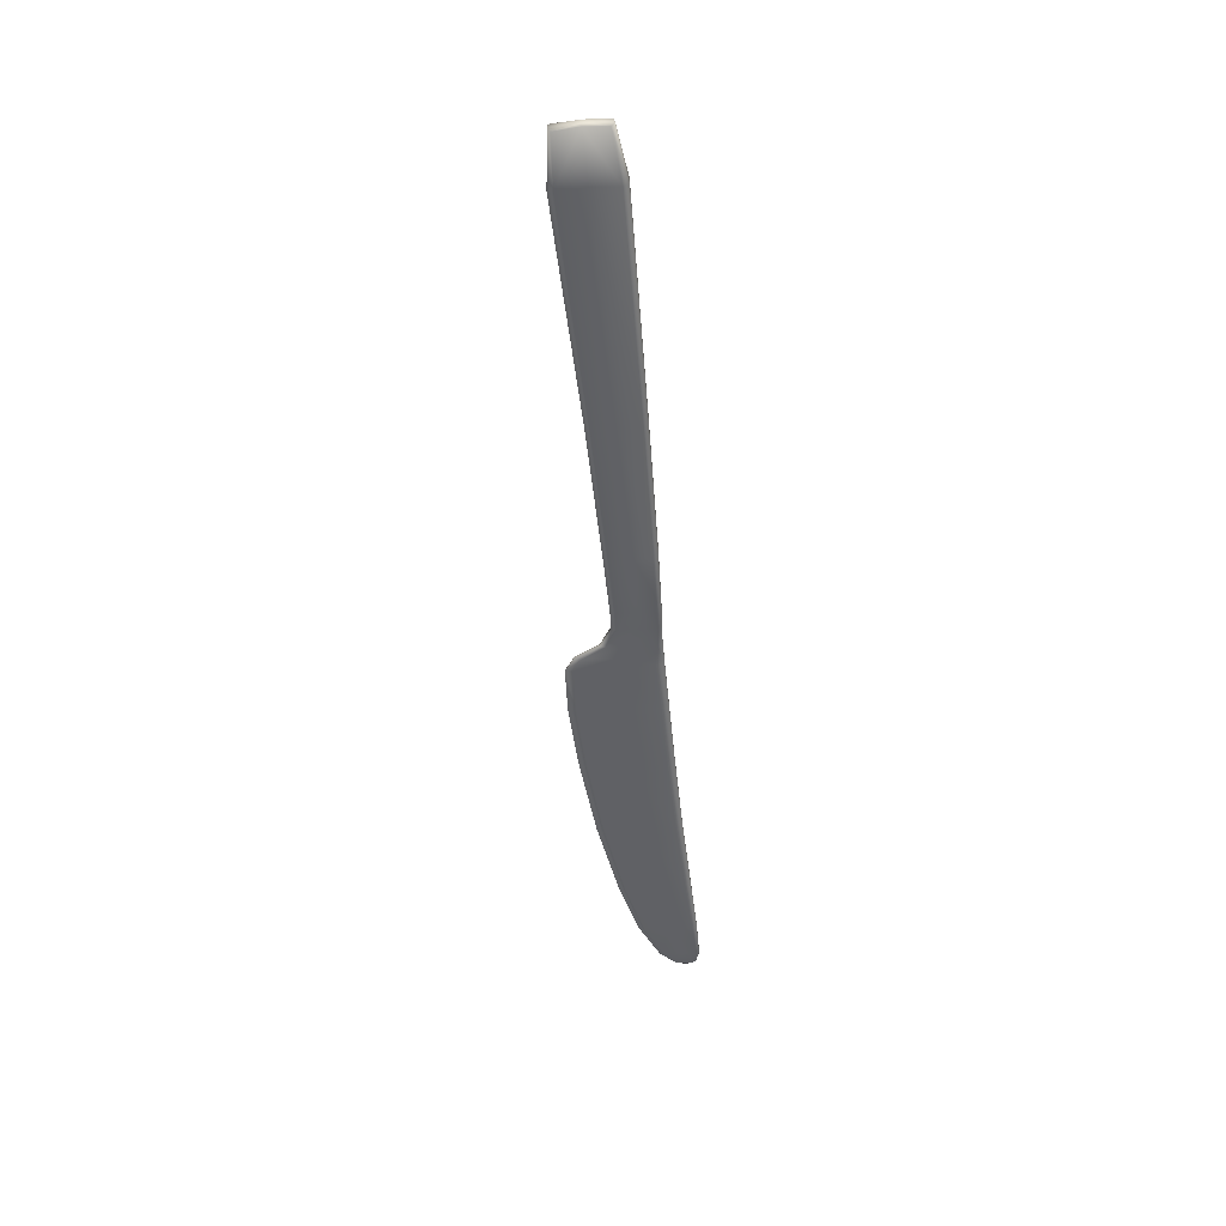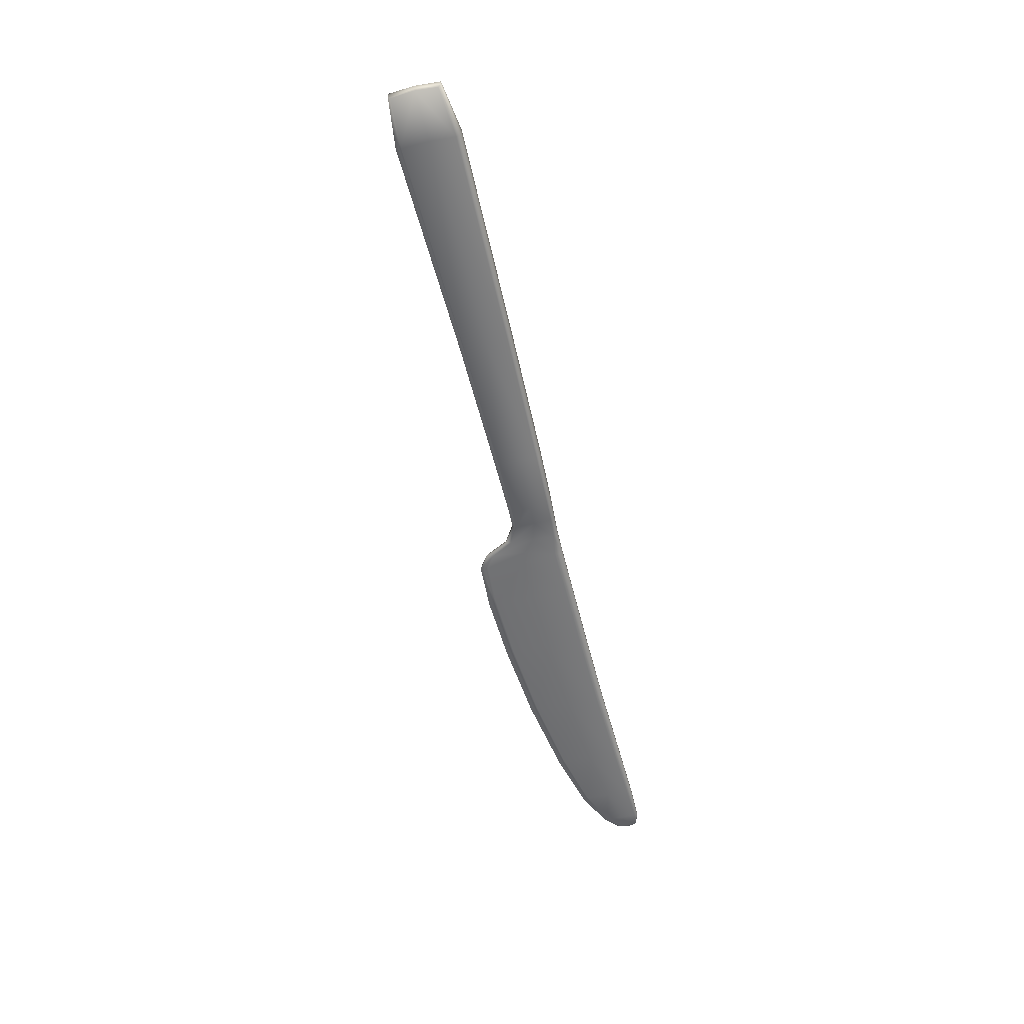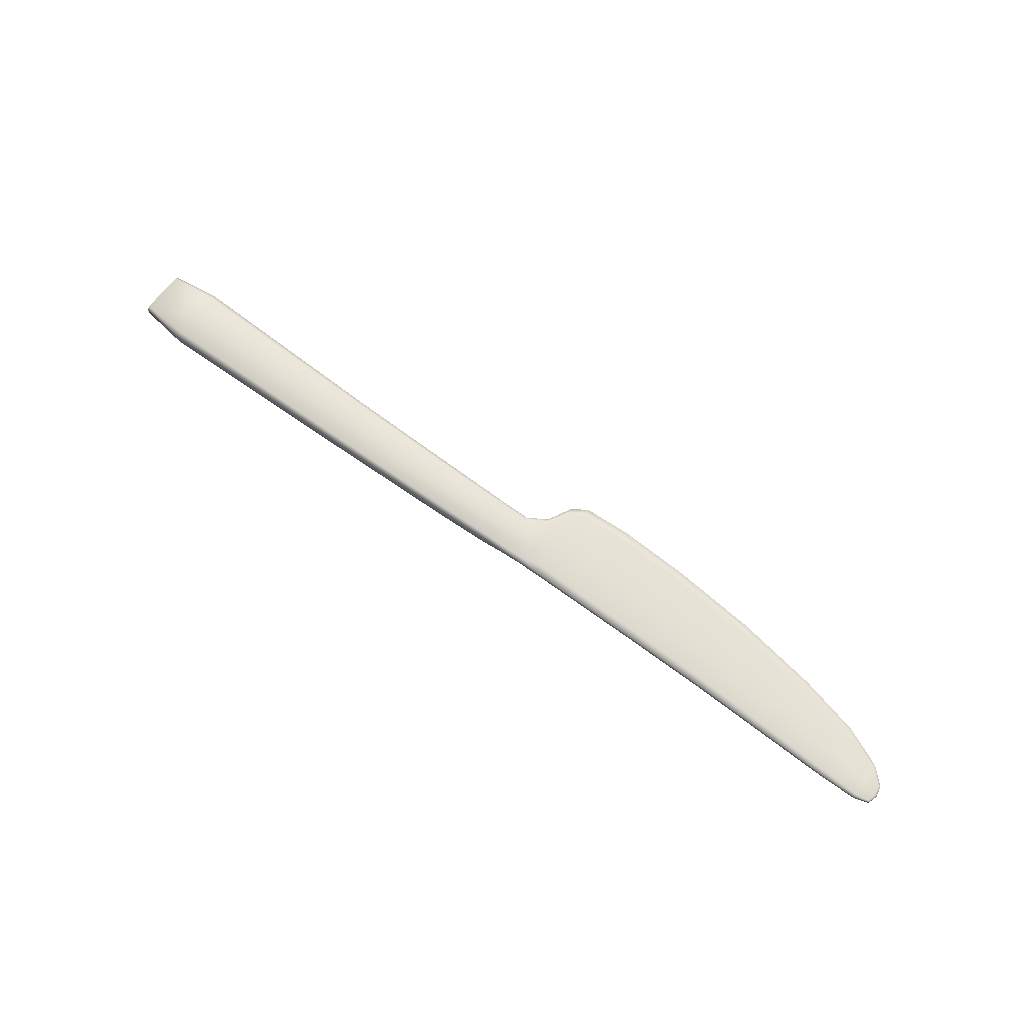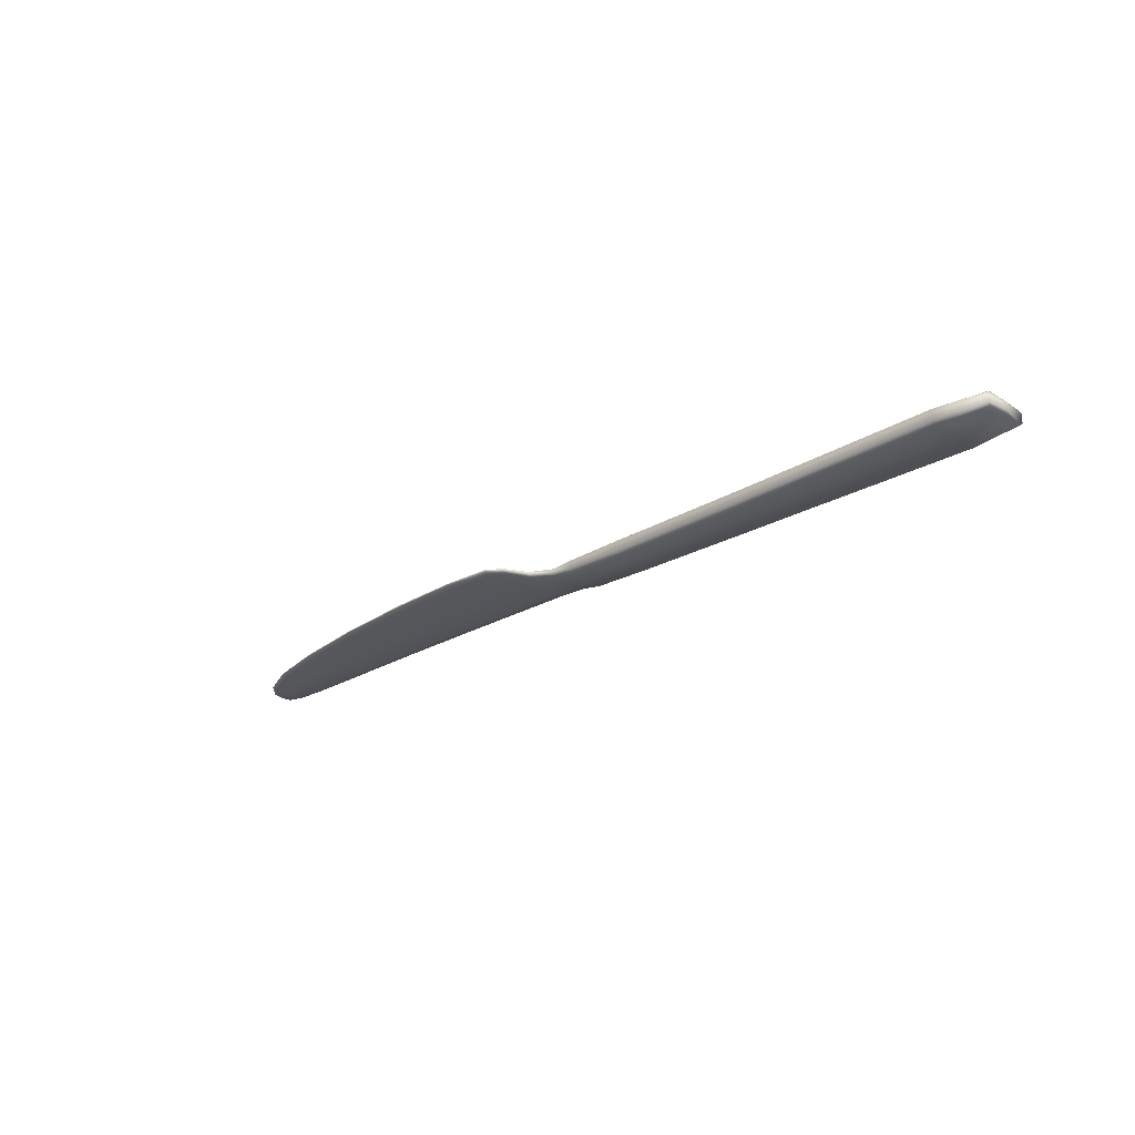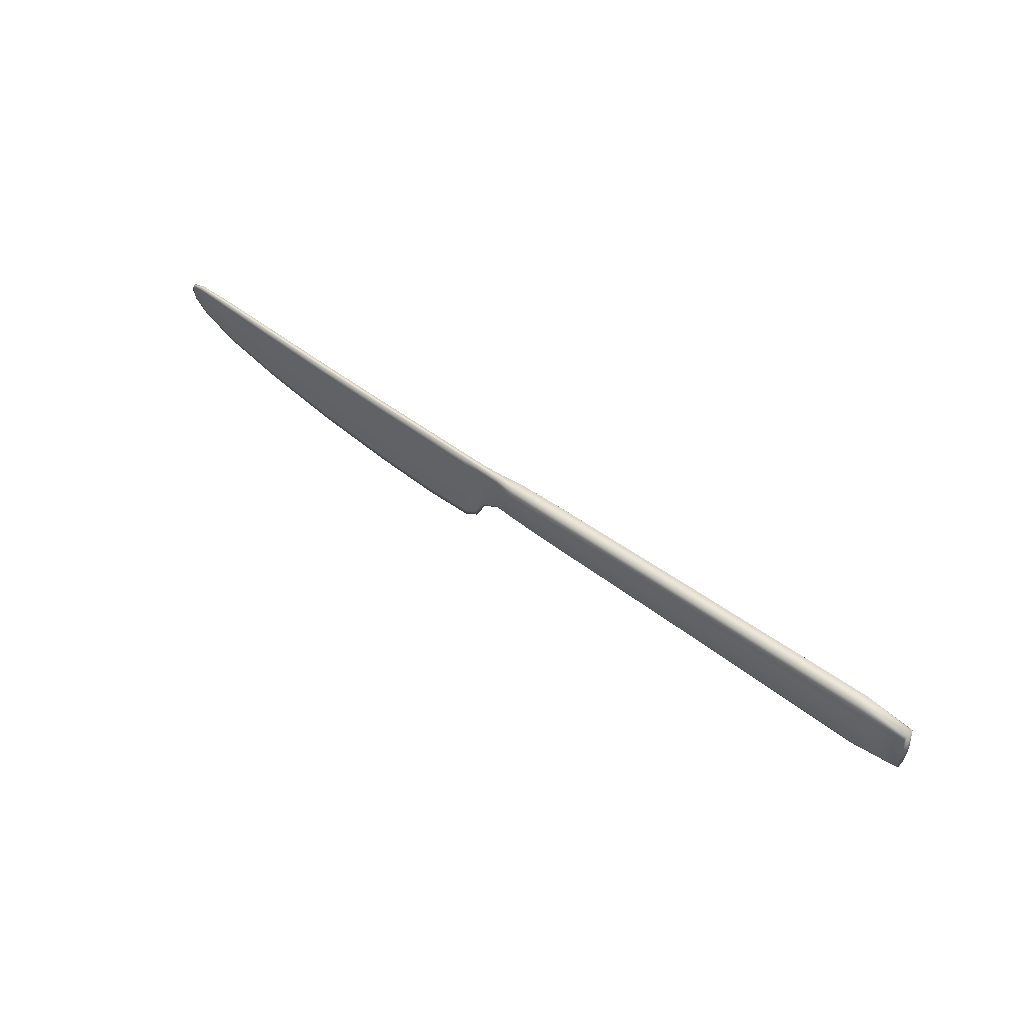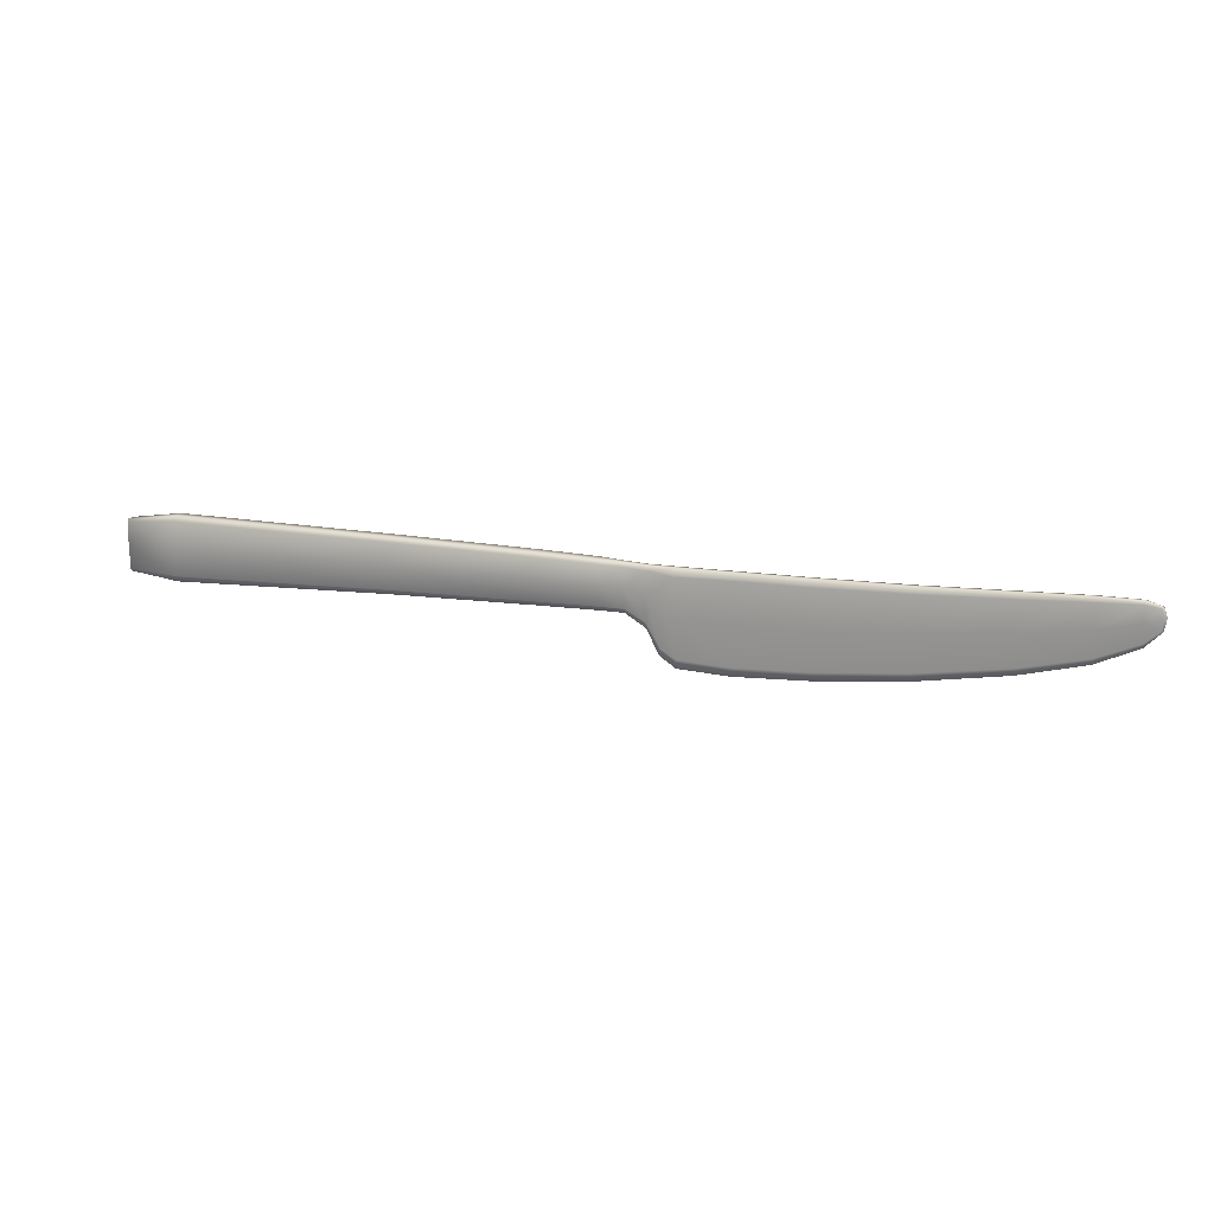
<metadata>
{"format":"obj","ext":"obj","renderer":"f3d","projection":"perspective","resolution":1024,"background":"white","views":[{"elev":-50.4,"azim":95.4,"up":"+Z"},{"elev":-56.6,"azim":103.4,"up":"+Z"},{"elev":67.1,"azim":-143.5,"up":"+Z"},{"elev":-24.7,"azim":43.6,"up":"+Z"},{"elev":49.1,"azim":40.3,"up":"+Y"},{"elev":15.2,"azim":-161.2,"up":"+Y"}]}
</metadata>
<code>
o 10318_Steak_Knife_v1_Iterations-2
v -3.079 -0.839 0.1491
v -1.896 -0.8893 0.1491
v -1.896 -0.8893 0.1631
v -3.079 -0.839 0.1631
v -1.899 -0.0706 0.2069
v -3.079 -0.0487 0.2067
v -3.079 -0.705 0.1785
v -1.897 -0.7505 0.1786
v -1.9 0.6844 0.1118
v -3.079 0.6858 0.112
v -3.079 0.6858 0.2003
v -1.9 0.6844 0.2004
v 7.933 -0.0844 0.0844
v 7.971 0.3463 0.1033
v 7.971 0.3463 0.2089
v 7.933 -0.0844 0.2278
v -7.975 0.5293 0.1441
v -7.939 0.3396 0.15
v -7.939 0.3396 0.1622
v -7.975 0.5293 0.1681
v -1.059 0.6844 0.1118
v -1.059 0.6844 0.2004
v -1.077 -0.7099 0.1807
v -1.095 -0.0505 0.2075
v -1.071 -0.8481 0.1475
v -1.071 -0.8481 0.1647
v -0.6395 0.6881 0.1112
v -0.6395 0.6881 0.201
v -0.6266 0.2281 0.2223
v -0.8727 0.0271 0.213
v -0.8323 -0.5504 0.1924
v -0.6158 -0.1761 0.2071
v -0.8176 -0.6711 0.1388
v -0.6121 -0.2656 0.1284
v -0.6121 -0.2656 0.1838
v -0.8176 -0.6711 0.1734
v -0.2719 0.7068 0.1009
v -0.2719 0.7068 0.2114
v -0.2805 0.3335 0.2421
v -0.2879 0.0107 0.2269
v -0.2896 -0.061 0.1139
v -0.2896 -0.061 0.1983
v 0.0908 0.727 0.0662
v 0.0908 0.727 0.246
v 0.0838 0.3501 0.2929
v 0.0777 0.0243 0.2758
v 0.0764 -0.047 0.0813
v 0.0764 -0.047 0.2309
v 1.082 0.7606 0.0585
v 1.082 0.7606 0.2537
v 1.094 0.3653 0.2976
v 1.104 0.0232 0.3009
v 1.106 -0.0512 0.0615
v 1.106 -0.0512 0.2507
v -4.529 -0.7022 0.1493
v -4.529 -0.7022 0.1629
v -4.529 0.0241 0.2055
v -4.529 -0.5783 0.178
v -4.529 0.699 0.1131
v -4.529 0.699 0.1992
v -5.968 -0.4715 0.1498
v -5.968 -0.4715 0.1624
v -5.968 0.1547 0.2022
v -5.968 -0.3634 0.1766
v -5.968 0.7364 0.116
v -5.968 0.7364 0.1962
v -7.015 -0.2137 0.1502
v -7.015 -0.2137 0.162
v -7.015 0.2932 0.1975
v -7.015 -0.1242 0.1749
v -7.015 0.7638 0.1201
v -7.015 0.7638 0.1921
v -7.68 0.085 0.1508
v -7.68 0.085 0.1614
v -7.679 0.4346 0.1889
v -7.679 0.1493 0.1725
v -7.677 0.7601 0.1279
v -7.677 0.7601 0.1843
v 3.418 0.8118 0.0585
v 3.418 0.8118 0.2537
v 3.445 -0.083 0.0585
v 3.445 -0.083 0.2537
v 3.435 0.3761 0.2848
v 3.443 -0.0019 0.3018
v 7.09 0.875 0.0625
v 7.09 0.875 0.2497
v 7.102 -0.1866 0.0625
v 7.102 -0.1866 0.2497
v 7.113 0.3583 0.2768
v 7.104 -0.0925 0.2959
v -7.923 0.6857 0.1356
v -7.923 0.6857 0.1766
v 7.937 0.759 0.0845
v 7.937 0.759 0.2277
v -7.914 0.3435 0.1711
v -7.932 0.5149 0.1807
v 7.945 0.3476 0.2506
v 7.921 -0.0381 0.2701
v -4.529 0.5868 0.224
v -3.079 0.5645 0.2258
v -1.9 0.5602 0.226
v -1.025 0.5476 0.2265
v -0.6374 0.6088 0.2289
v -0.2734 0.6406 0.2441
v 0.0896 0.6602 0.2955
v 1.084 0.6911 0.3049
v 3.421 0.736 0.3018
v -5.968 0.6386 0.2194
v -7.015 0.683 0.2129
v -7.676 0.7019 0.2007
v -7.901 0.6653 0.1909
v 7.093 0.7874 0.2958
v 7.922 0.7176 0.2698
v -1.899 -0.0706 0.1053
v -1.897 -0.7505 0.1336
v -3.079 -0.705 0.1337
v -3.079 -0.0487 0.1055
v -1.095 -0.0505 0.1047
v -1.077 -0.7099 0.1315
v -0.6266 0.2281 0.0899
v -0.6158 -0.1761 0.1051
v -0.8323 -0.5504 0.1198
v -0.8727 0.0271 0.0992
v -0.2805 0.3335 0.0701
v -0.2879 0.0107 0.0853
v 0.0838 0.3501 0.0193
v 0.0777 0.0243 0.0364
v 1.094 0.3653 0.0146
v 1.104 0.0232 0.0113
v -4.529 -0.5783 0.1342
v -4.529 0.0241 0.1067
v -5.968 -0.3634 0.1356
v -5.968 0.1547 0.11
v -7.015 -0.1242 0.1373
v -7.015 0.2932 0.1147
v -7.679 0.1493 0.1397
v -7.679 0.4346 0.1233
v 3.435 0.3761 0.0274
v 3.443 -0.0019 0.0104
v 7.113 0.3583 0.0354
v 7.104 -0.0925 0.0163
v -7.914 0.3435 0.1411
v -7.932 0.5149 0.1315
v 7.945 0.3476 0.0616
v 7.921 -0.0381 0.0421
v -3.079 0.5645 0.0864
v -4.529 0.5868 0.0882
v -1.9 0.5602 0.0862
v -1.025 0.5476 0.0857
v -0.6374 0.6088 0.0833
v -0.2734 0.6406 0.0681
v 0.0896 0.6602 0.0167
v 1.084 0.6911 0.0073
v 3.421 0.736 0.0104
v -5.968 0.6386 0.0928
v -7.015 0.683 0.0993
v -7.676 0.7019 0.1115
v -7.901 0.6653 0.1213
v 7.093 0.7874 0.0164
v 7.922 0.7176 0.0424
f 3 4 1 2
f 11 10 59 60
f 38 37 27 28
f 10 9 148 146
f 7 8 5 6
f 55 61 132 130
f 15 14 93 94
f 26 25 33 36
f 59 10 146 147
f 14 13 145 144
f 11 12 9 10
f 149 123 118
f 19 18 73 74
f 30 102 24
f 18 17 143 142
f 15 16 13 14
f 3 2 25 26
f 111 110 78 92
f 23 8 3 26
f 102 22 12 101
f 19 20 17 18
f 148 114 117 146
f 88 16 98 90
f 101 5 24 102
f 35 32 31 36
f 61 67 134 132
f 9 21 149 148
f 103 28 22 102
f 91 17 20 92
f 155 65 59 147
f 27 37 151 150
f 40 39 29 32
f 50 49 43 44
f 34 33 122 121
f 31 32 29 30
f 37 43 152 151
f 46 45 39 40
f 104 38 28 103
f 35 36 33 34
f 52 51 45 46
f 48 47 53 54
f 29 39 104 103
f 80 79 49 50
f 41 34 121 125
f 84 83 51 52
f 40 32 35 42
f 39 45 105 104
f 62 61 55 56
f 47 41 125 127
f 58 57 63 64
f 45 51 106 105
f 96 75 110 111
f 53 47 127 129
f 68 67 61 62
f 57 6 100 99
f 64 63 69 70
f 87 13 16 88
f 63 57 99 108
f 76 70 69 75
f 44 43 37 38
f 69 63 108 109
f 76 75 96 95
f 96 20 19 95
f 75 69 109 110
f 82 81 87 88
f 107 80 50 106
f 94 113 97 15
f 81 53 129 139
f 19 74 76 95
f 79 85 159 154
f 87 81 139 141
f 73 18 142 136
f 13 87 141 145
f 113 94 86 112
f 23 24 5 8
f 24 23 31 30
f 125 124 126 127
f 74 73 67 68
f 42 41 47 48
f 2 1 116 115
f 78 77 91 92
f 122 33 25 119
f 130 131 117 116
f 72 71 77 78
f 54 53 81 82
f 90 89 83 84
f 66 65 71 72
f 158 91 77 157
f 136 137 135 134
f 86 85 79 80
f 98 97 89 90
f 23 26 36 31
f 94 93 85 86
f 118 114 148 149
f 111 92 20 96
f 123 122 119 118
f 115 114 118 119
f 43 49 153 152
f 97 98 16 15
f 90 84 82 88
f 56 4 7 58
f 106 50 44 105
f 155 147 131 133
f 105 44 38 104
f 62 56 58 64
f 35 34 41 42
f 68 62 64 70
f 156 71 65 155
f 74 68 70 76
f 157 77 71 156
f 17 91 158 143
f 89 97 113 112
f 116 117 114 115
f 121 120 124 125
f 127 126 128 129
f 122 123 120 121
f 134 135 133 132
f 129 128 138 139
f 151 152 126 124
f 152 153 128 126
f 147 146 117 131
f 156 155 133 135
f 150 151 124 120
f 139 138 140 141
f 157 156 135 137
f 28 27 21 22
f 141 140 144 145
f 153 154 138 128
f 154 159 140 138
f 137 143 158 157
f 159 160 144 140
f 108 99 60 66
f 30 29 103 102
f 99 100 11 60
f 67 73 136 134
f 25 2 115 119
f 160 93 14 144
f 46 40 42 48
f 132 133 131 130
f 52 46 48 54
f 1 55 130 116
f 51 83 107 106
f 112 86 80 107
f 83 89 112 107
f 109 108 66 72
f 49 79 154 153
f 56 55 1 4
f 110 109 72 78
f 84 52 54 82
f 85 93 160 159
f 8 7 4 3
f 7 6 57 58
f 149 150 120 123
f 6 5 101 100
f 142 143 137 136
f 60 59 65 66
f 100 101 12 11
f 21 27 150 149
f 22 21 9 12

</code>
